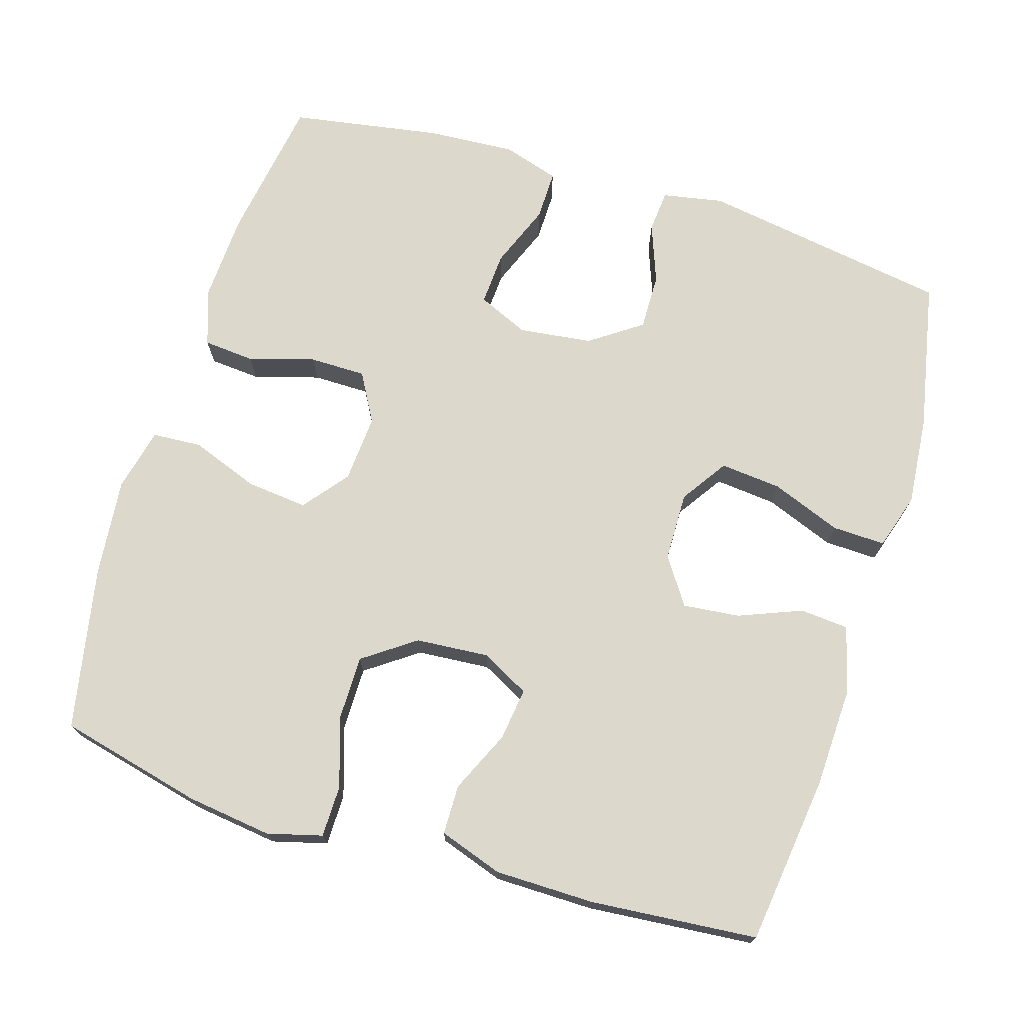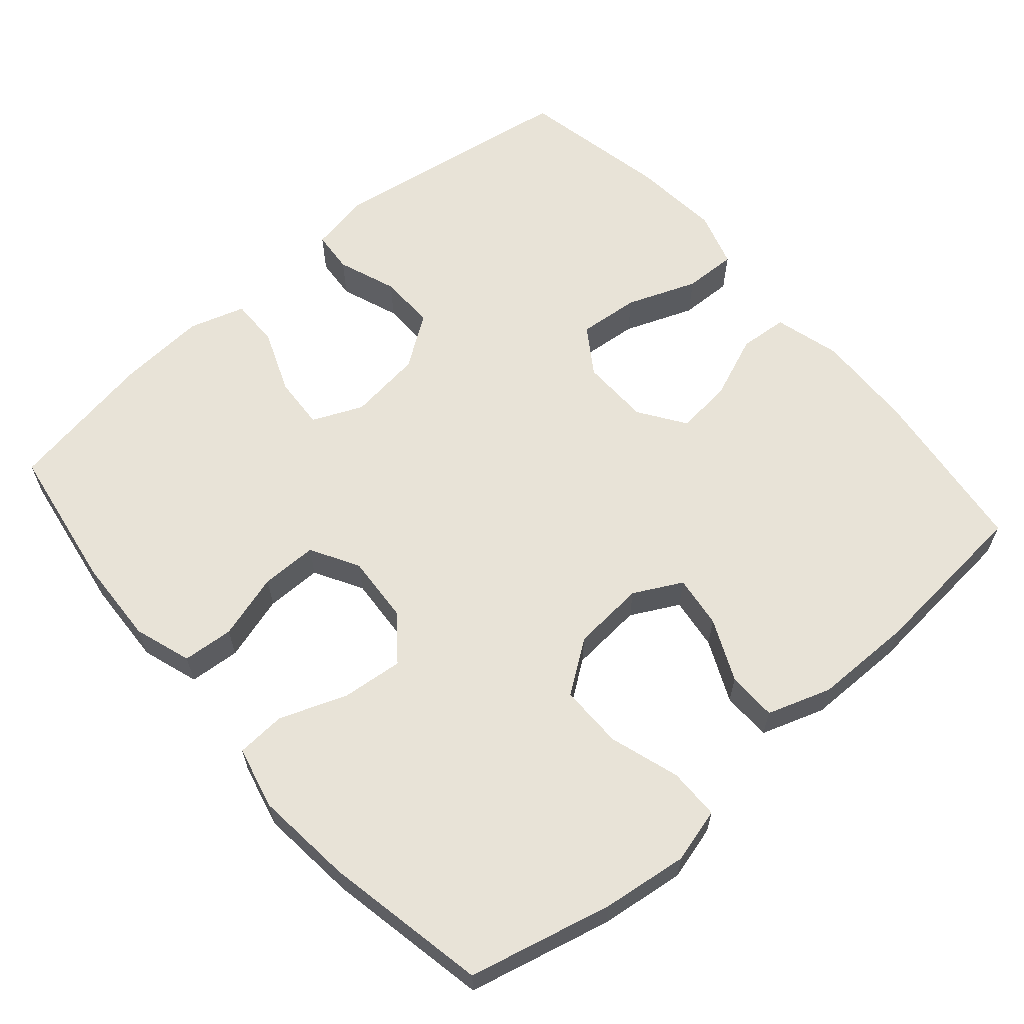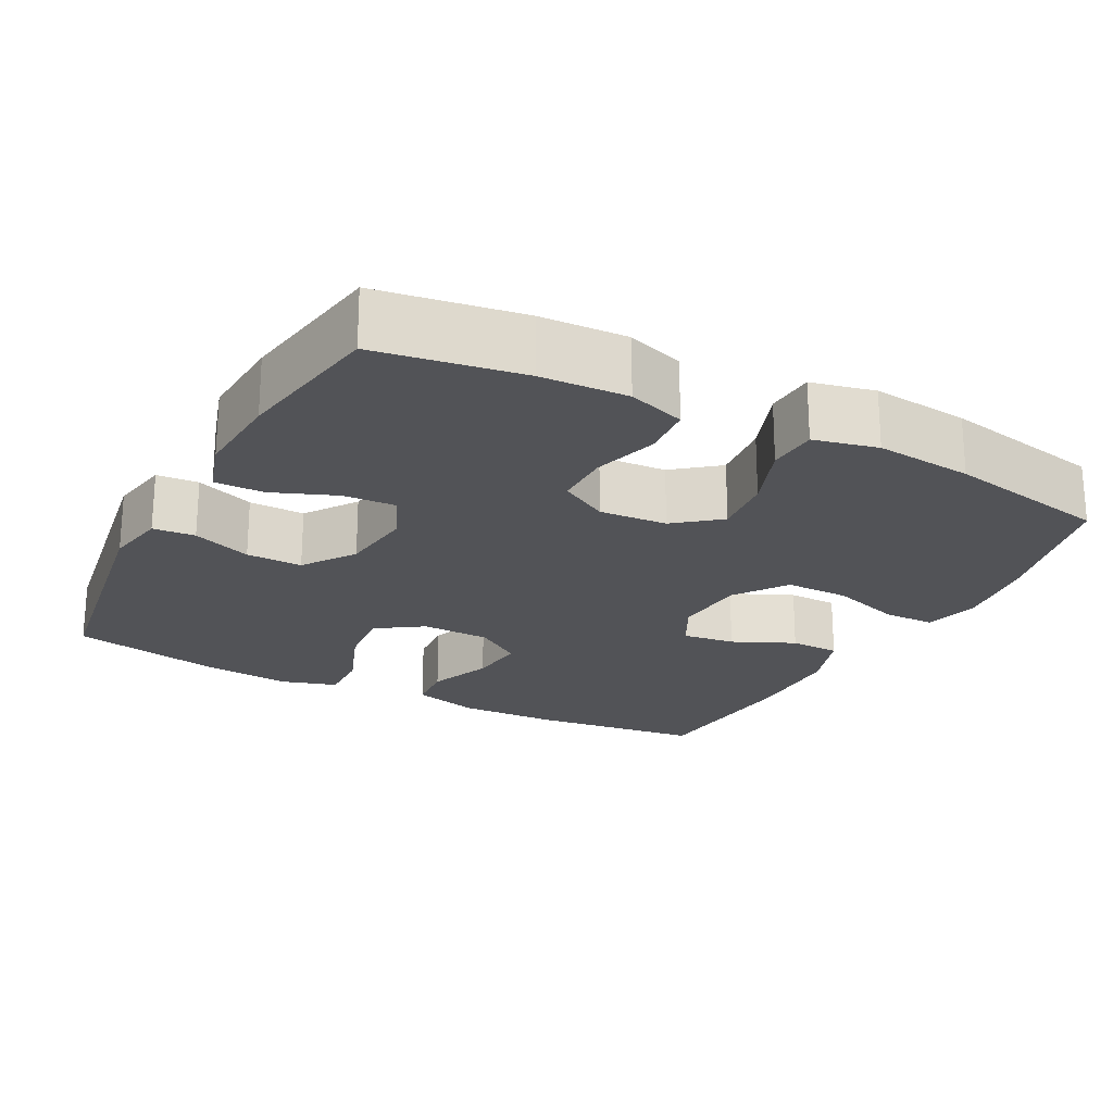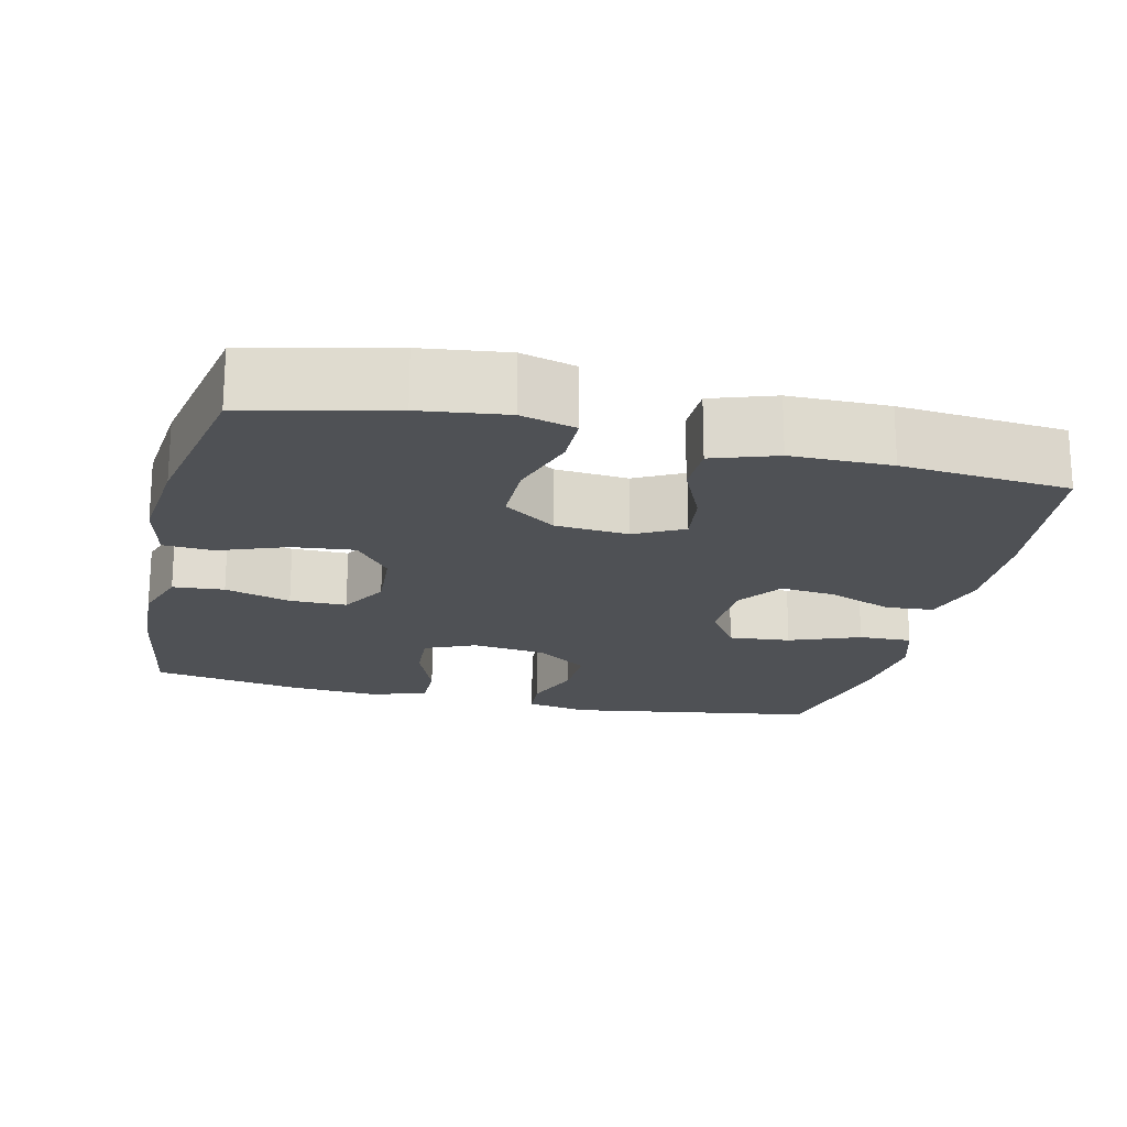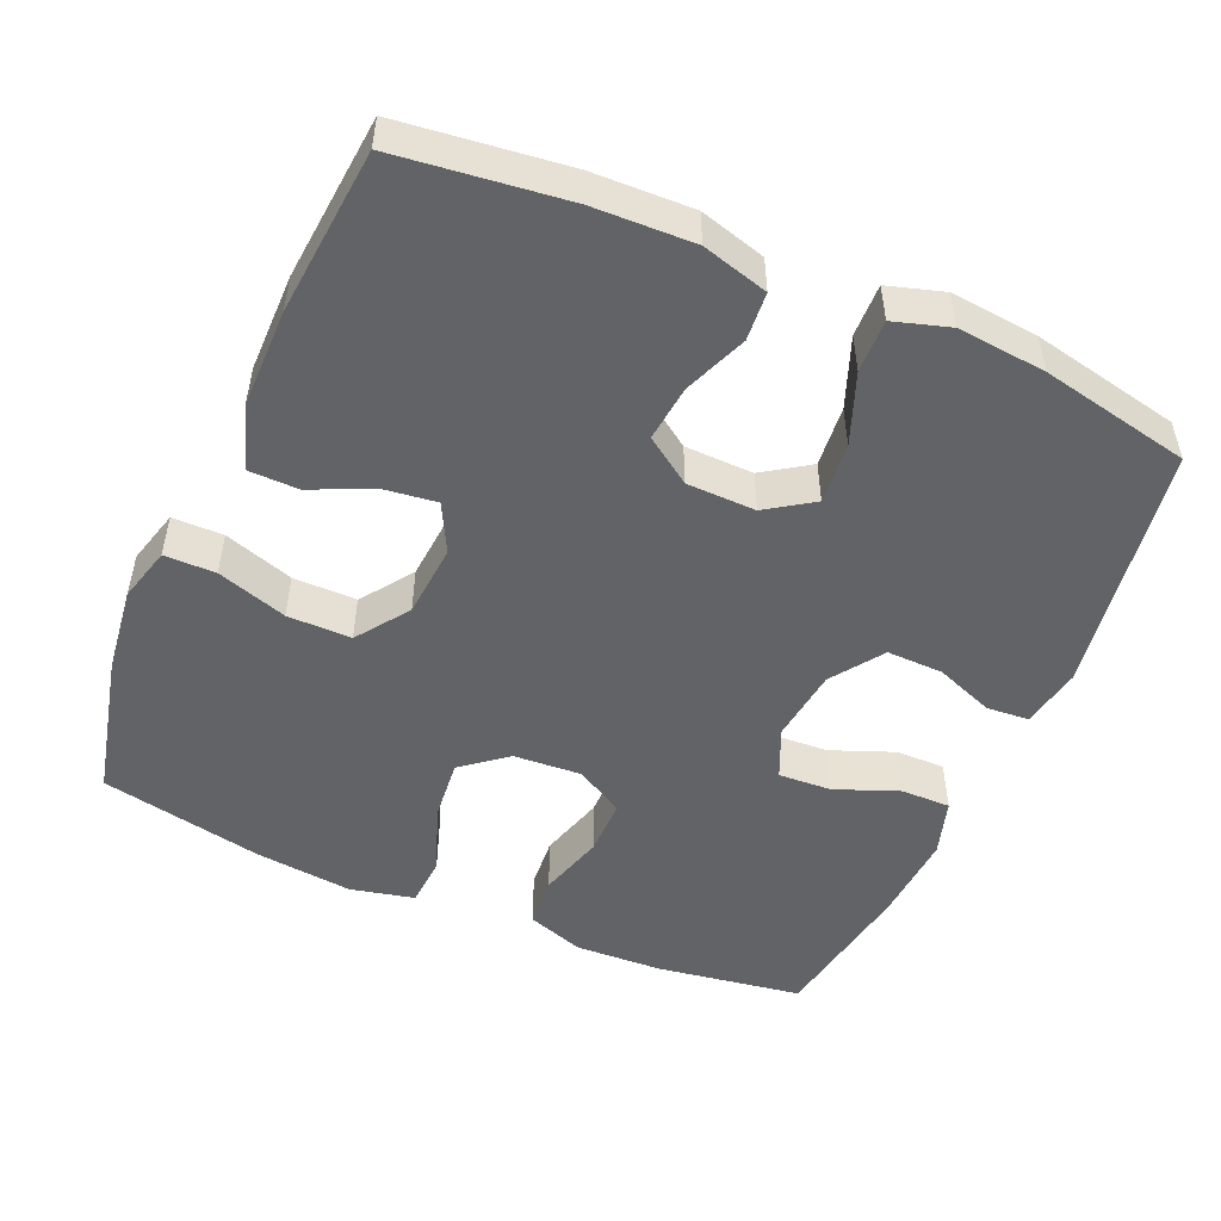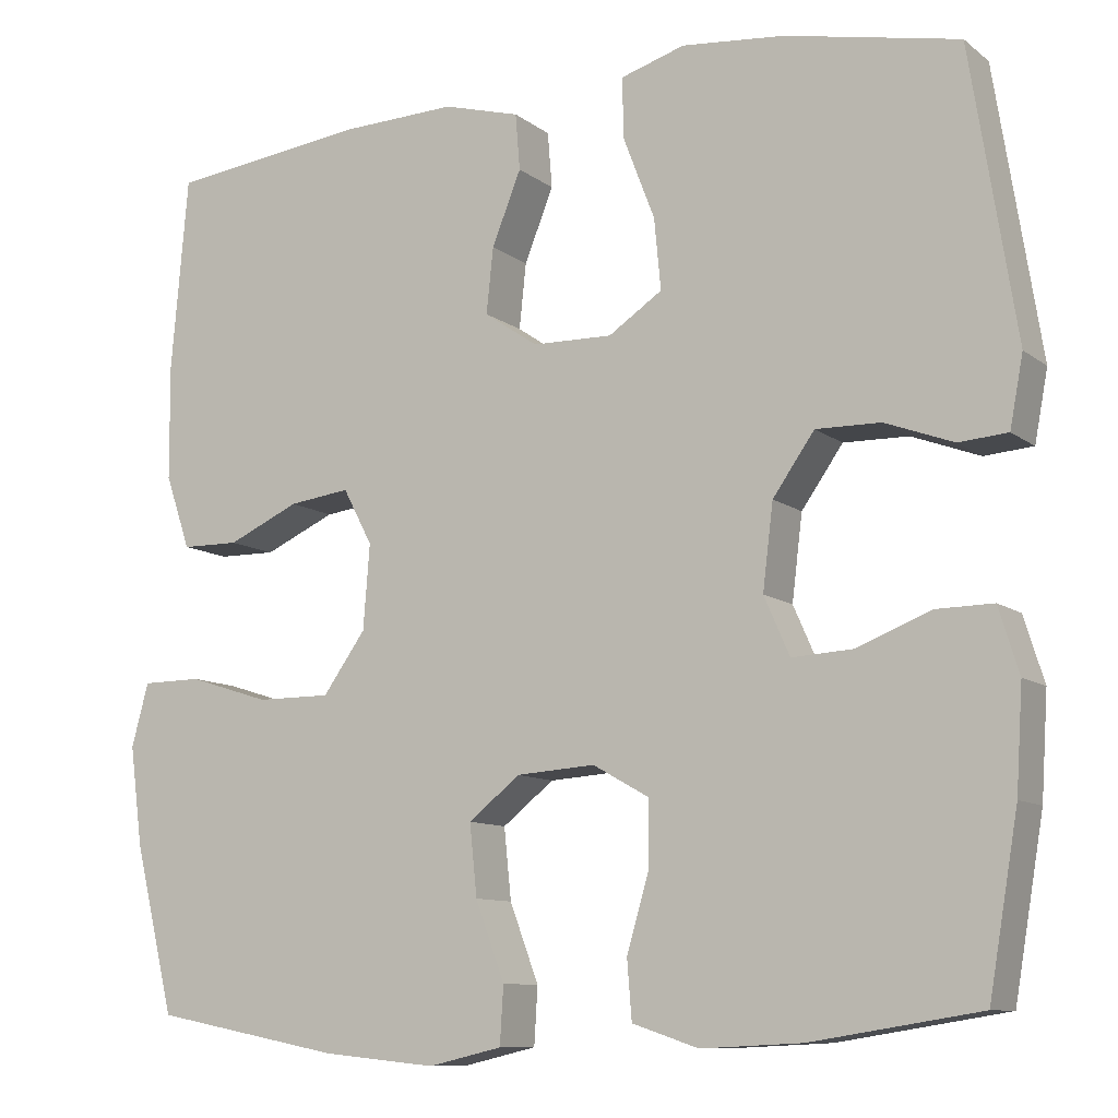
<metadata>
{"format":"obj","ext":"obj","renderer":"f3d","projection":"perspective","resolution":1024,"background":"white","views":[{"elev":72.7,"azim":-72.9,"up":"+Y"},{"elev":62.3,"azim":-130.9,"up":"+Y"},{"elev":-22.4,"azim":152.2,"up":"+Y"},{"elev":-19.7,"azim":-103.3,"up":"+Y"},{"elev":-50.8,"azim":-23.7,"up":"+Y"},{"elev":-10.0,"azim":29.1,"up":"+Z"}]}
</metadata>
<code>
o path76
v -0.2781 0.0375 -0.5435
v -0.1443 0.0375 -0.5568
v -0.05713 0.0375 -0.5366
v -0.05296 0.0375 -0.4688
v -0.08745 0.0375 -0.3765
v -0.0961 0.0375 -0.2924
v -0.0349 0.0375 -0.2437
v 0.05806 0.0375 -0.2372
v 0.1241 0.0375 -0.2746
v 0.1243 0.0375 -0.3518
v 0.09781 0.0375 -0.4417
v 0.1034 0.0375 -0.5116
v 0.1818 0.0375 -0.5376
v 0.3011 0.0375 -0.5318
v 0.5 0.0375 -0.5
v 0.5347 0.0375 -0.2952
v 0.5425 0.0375 -0.1737
v 0.5187 0.0375 -0.09674
v 0.4509 0.0375 -0.09775
v 0.364 0.0375 -0.1323
v 0.2917 0.0375 -0.1365
v 0.2614 0.0375 -0.06765
v 0.2738 0.0375 0.03313
v 0.3231 0.0375 0.1036
v 0.3999 0.0375 0.1024
v 0.4807 0.0375 0.07222
v 0.5384 0.0375 0.07684
v 0.5541 0.0375 0.1603
v 0.5 0.0375 0.5019
v 0.2946 0.0375 0.5435
v 0.1729 0.0375 0.5547
v 0.09637 0.0375 0.531
v 0.09859 0.0375 0.4585
v 0.1355 0.0375 0.3626
v 0.1434 0.0375 0.2787
v 0.07971 0.0375 0.236
v -0.0147 0.0375 0.2377
v -0.07807 0.0375 0.281
v -0.06997 0.0375 0.3584
v -0.0354 0.0375 0.4449
v -0.04073 0.0375 0.5112
v -0.1315 0.0375 0.5362
v -0.2702 0.0375 0.5312
v -0.5017 0.0375 0.5019
v -0.5217 0.0375 0.2729
v -0.5207 0.0375 0.1366
v -0.4912 0.0375 0.04935
v -0.4232 0.0375 0.04851
v -0.3384 0.0375 0.08698
v -0.2664 0.0375 0.09647
v -0.2318 0.0375 0.03059
v -0.2396 0.0375 -0.06945
v -0.2901 0.0375 -0.1406
v -0.3777 0.0375 -0.1405
v -0.4739 0.0375 -0.11
v -0.5442 0.0375 -0.1107
v -0.5643 0.0375 -0.1856
v -0.5492 0.0375 -0.3029
v -0.5017 0.0375 -0.5
v -0.2781 -0.0375 -0.5435
v -0.1443 -0.0375 -0.5568
v -0.05713 -0.0375 -0.5366
v -0.05296 -0.0375 -0.4688
v -0.08745 -0.0375 -0.3765
v -0.0961 -0.0375 -0.2924
v -0.0349 -0.0375 -0.2437
v 0.05806 -0.0375 -0.2372
v 0.1241 -0.0375 -0.2746
v 0.1243 -0.0375 -0.3518
v 0.09781 -0.0375 -0.4417
v 0.1034 -0.0375 -0.5116
v 0.1818 -0.0375 -0.5376
v 0.3011 -0.0375 -0.5318
v 0.5 -0.0375 -0.5
v 0.5347 -0.0375 -0.2952
v 0.5425 -0.0375 -0.1737
v 0.5187 -0.0375 -0.09674
v 0.4509 -0.0375 -0.09775
v 0.364 -0.0375 -0.1323
v 0.2917 -0.0375 -0.1365
v 0.2614 -0.0375 -0.06765
v 0.2738 -0.0375 0.03313
v 0.3231 -0.0375 0.1036
v 0.3999 -0.0375 0.1024
v 0.4807 -0.0375 0.07222
v 0.5384 -0.0375 0.07684
v 0.5541 -0.0375 0.1603
v 0.5 -0.0375 0.5019
v 0.2946 -0.0375 0.5435
v 0.1729 -0.0375 0.5547
v 0.09637 -0.0375 0.531
v 0.09859 -0.0375 0.4585
v 0.1355 -0.0375 0.3626
v 0.1434 -0.0375 0.2787
v 0.07971 -0.0375 0.236
v -0.0147 -0.0375 0.2377
v -0.07807 -0.0375 0.281
v -0.06997 -0.0375 0.3584
v -0.0354 -0.0375 0.4449
v -0.04073 -0.0375 0.5112
v -0.1315 -0.0375 0.5362
v -0.2702 -0.0375 0.5312
v -0.5017 -0.0375 0.5019
v -0.5217 -0.0375 0.2729
v -0.5207 -0.0375 0.1366
v -0.4912 -0.0375 0.04935
v -0.4232 -0.0375 0.04851
v -0.3384 -0.0375 0.08698
v -0.2664 -0.0375 0.09647
v -0.2318 -0.0375 0.03059
v -0.2396 -0.0375 -0.06945
v -0.2901 -0.0375 -0.1406
v -0.3777 -0.0375 -0.1405
v -0.4739 -0.0375 -0.11
v -0.5442 -0.0375 -0.1107
v -0.5643 -0.0375 -0.1856
v -0.5492 -0.0375 -0.3029
v -0.5017 -0.0375 -0.5
v 0.5384 0.0375 0.07684
v 0.5384 0.0375 0.07684
v 0.5541 0.0375 0.1603
v 0.5347 0.0375 -0.2952
v 0.5425 0.0375 -0.1737
v 0.5187 0.0375 -0.09674
v 0.5187 0.0375 -0.09674
v 0.4807 0.0375 0.07222
v 0.4509 0.0375 -0.09775
v 0.5 0.0375 -0.5
v 0.5 0.0375 -0.5
v 0.5 0.0375 0.5019
v 0.5 0.0375 0.5019
v 0.3999 0.0375 0.1024
v 0.364 0.0375 -0.1323
v 0.3011 0.0375 -0.5318
v 0.2946 0.0375 0.5435
v 0.3231 0.0375 0.1036
v 0.2917 0.0375 -0.1365
v 0.2917 0.0375 -0.1365
v 0.2738 0.0375 0.03313
v 0.1818 0.0375 -0.5376
v 0.1729 0.0375 0.5547
v 0.2614 0.0375 -0.06765
v 0.1034 0.0375 -0.5116
v 0.1034 0.0375 -0.5116
v 0.1355 0.0375 0.3626
v 0.1434 0.0375 0.2787
v 0.1434 0.0375 0.2787
v 0.09637 0.0375 0.531
v 0.09637 0.0375 0.531
v 0.1241 0.0375 -0.2746
v 0.1241 0.0375 -0.2746
v 0.1243 0.0375 -0.3518
v 0.07971 0.0375 0.236
v 0.09859 0.0375 0.4585
v 0.09781 0.0375 -0.4417
v 0.05806 0.0375 -0.2372
v -0.0147 0.0375 0.2377
v -0.0349 0.0375 -0.2437
v -0.07807 0.0375 0.281
v -0.07807 0.0375 0.281
v -0.0961 0.0375 -0.2924
v -0.06997 0.0375 0.3584
v -0.0354 0.0375 0.4449
v -0.04073 0.0375 0.5112
v -0.04073 0.0375 0.5112
v -0.1315 0.0375 0.5362
v -0.05713 0.0375 -0.5366
v -0.05713 0.0375 -0.5366
v -0.05296 0.0375 -0.4688
v -0.08745 0.0375 -0.3765
v -0.1443 0.0375 -0.5568
v -0.2702 0.0375 0.5312
v -0.2781 0.0375 -0.5435
v -0.2318 0.0375 0.03059
v -0.2396 0.0375 -0.06945
v -0.2664 0.0375 0.09647
v -0.2664 0.0375 0.09647
v -0.2901 0.0375 -0.1406
v -0.3384 0.0375 0.08698
v -0.3777 0.0375 -0.1405
v -0.4232 0.0375 0.04851
v -0.4739 0.0375 -0.11
v -0.4912 0.0375 0.04935
v -0.4912 0.0375 0.04935
v -0.5442 0.0375 -0.1107
v -0.5442 0.0375 -0.1107
v -0.5017 0.0375 0.5019
v -0.5017 0.0375 0.5019
v -0.5017 0.0375 -0.5
v -0.5017 0.0375 -0.5
v -0.5207 0.0375 0.1366
v -0.5217 0.0375 0.2729
v -0.5492 0.0375 -0.3029
v -0.5643 0.0375 -0.1856
v 0.5384 -0.0375 0.07684
v 0.5384 -0.0375 0.07684
v 0.5541 -0.0375 0.1603
v 0.5347 -0.0375 -0.2952
v 0.5425 -0.0375 -0.1737
v 0.5187 -0.0375 -0.09674
v 0.5187 -0.0375 -0.09674
v 0.4807 -0.0375 0.07222
v 0.4509 -0.0375 -0.09775
v 0.5 -0.0375 -0.5
v 0.5 -0.0375 -0.5
v 0.5 -0.0375 0.5019
v 0.5 -0.0375 0.5019
v 0.3999 -0.0375 0.1024
v 0.364 -0.0375 -0.1323
v 0.3011 -0.0375 -0.5318
v 0.2946 -0.0375 0.5435
v 0.3231 -0.0375 0.1036
v 0.2917 -0.0375 -0.1365
v 0.2917 -0.0375 -0.1365
v 0.2738 -0.0375 0.03313
v 0.1818 -0.0375 -0.5376
v 0.1729 -0.0375 0.5547
v 0.2614 -0.0375 -0.06765
v 0.1034 -0.0375 -0.5116
v 0.1034 -0.0375 -0.5116
v 0.1355 -0.0375 0.3626
v 0.1434 -0.0375 0.2787
v 0.1434 -0.0375 0.2787
v 0.09637 -0.0375 0.531
v 0.09637 -0.0375 0.531
v 0.1241 -0.0375 -0.2746
v 0.1241 -0.0375 -0.2746
v 0.1243 -0.0375 -0.3518
v 0.07971 -0.0375 0.236
v 0.09859 -0.0375 0.4585
v 0.09781 -0.0375 -0.4417
v 0.05806 -0.0375 -0.2372
v -0.0147 -0.0375 0.2377
v -0.0349 -0.0375 -0.2437
v -0.07807 -0.0375 0.281
v -0.07807 -0.0375 0.281
v -0.0961 -0.0375 -0.2924
v -0.06997 -0.0375 0.3584
v -0.0354 -0.0375 0.4449
v -0.04073 -0.0375 0.5112
v -0.04073 -0.0375 0.5112
v -0.1315 -0.0375 0.5362
v -0.05713 -0.0375 -0.5366
v -0.05713 -0.0375 -0.5366
v -0.05296 -0.0375 -0.4688
v -0.08745 -0.0375 -0.3765
v -0.1443 -0.0375 -0.5568
v -0.2702 -0.0375 0.5312
v -0.2781 -0.0375 -0.5435
v -0.2318 -0.0375 0.03059
v -0.2396 -0.0375 -0.06945
v -0.2664 -0.0375 0.09647
v -0.2664 -0.0375 0.09647
v -0.2901 -0.0375 -0.1406
v -0.3384 -0.0375 0.08698
v -0.3777 -0.0375 -0.1405
v -0.4232 -0.0375 0.04851
v -0.4739 -0.0375 -0.11
v -0.4912 -0.0375 0.04935
v -0.4912 -0.0375 0.04935
v -0.5442 -0.0375 -0.1107
v -0.5442 -0.0375 -0.1107
v -0.5017 -0.0375 0.5019
v -0.5017 -0.0375 0.5019
v -0.5017 -0.0375 -0.5
v -0.5017 -0.0375 -0.5
v -0.5207 -0.0375 0.1366
v -0.5217 -0.0375 0.2729
v -0.5492 -0.0375 -0.3029
v -0.5643 -0.0375 -0.1856
f 248 238 242
f 237 254 249
f 213 198 209
f 218 226 213
f 265 249 269
f 252 268 255
f 270 269 256
f 261 270 258
f 229 215 222
f 255 267 257
f 246 247 245
f 198 210 204
f 248 252 235
f 251 234 250
f 238 239 242
f 219 216 231
f 268 248 263
f 251 237 234
f 197 202 195
f 226 228 213
f 242 239 240
f 252 233 235
f 221 217 230
f 258 270 256
f 268 252 248
f 250 234 232
f 206 222 212
f 228 216 210
f 229 218 215
f 232 226 218
f 248 235 238
f 254 237 251
f 199 209 198
f 233 232 229
f 245 247 243
f 269 249 256
f 229 232 218
f 247 246 249
f 228 210 213
f 209 199 203
f 231 216 228
f 212 222 215
f 221 222 211
f 206 212 208
f 256 249 254
f 203 199 200
f 250 232 233
f 210 198 213
f 217 221 211
f 267 255 268
f 249 246 237
f 208 202 197
f 250 233 252
f 259 257 267
f 230 217 224
f 206 208 197
f 211 222 206
f 120 28 87 196
f 16 17 76 75
f 17 125 201 76
f 26 27 86 85
f 18 19 78 77
f 129 16 75 205
f 28 131 207 87
f 25 26 85 84
f 19 20 79 78
f 14 15 74 73
f 29 30 89 88
f 24 25 84 83
f 20 138 214 79
f 23 24 83 82
f 13 14 73 72
f 30 31 90 89
f 21 22 81 80
f 22 23 82 81
f 144 13 72 220
f 34 147 223 93
f 31 149 225 90
f 151 10 69 227
f 35 36 95 94
f 33 34 93 92
f 32 33 92 91
f 11 12 71 70
f 10 11 70 69
f 8 9 68 67
f 36 37 96 95
f 7 8 67 66
f 37 160 236 96
f 6 7 66 65
f 39 40 99 98
f 40 165 241 99
f 41 42 101 100
f 168 4 63 244
f 4 5 64 63
f 2 3 62 61
f 38 39 98 97
f 5 6 65 64
f 42 43 102 101
f 1 2 61 60
f 51 52 111 110
f 177 51 110 253
f 52 53 112 111
f 49 50 109 108
f 53 54 113 112
f 48 49 108 107
f 54 55 114 113
f 184 48 107 260
f 55 186 262 114
f 43 188 264 102
f 190 1 60 266
f 46 47 106 105
f 45 46 105 104
f 44 45 104 103
f 58 59 118 117
f 57 58 117 116
f 56 57 116 115
f 172 166 162
f 161 173 178
f 137 133 122
f 142 137 150
f 189 193 173
f 176 179 192
f 194 180 193
f 185 182 194
f 153 146 139
f 179 181 191
f 170 169 171
f 122 128 134
f 172 159 176
f 175 174 158
f 162 166 163
f 143 155 140
f 192 187 172
f 175 158 161
f 121 119 126
f 150 137 152
f 166 164 163
f 176 159 157
f 145 154 141
f 182 180 194
f 192 172 176
f 174 156 158
f 130 136 146
f 152 134 140
f 153 139 142
f 156 142 150
f 172 162 159
f 178 175 161
f 123 122 133
f 157 153 156
f 169 167 171
f 193 180 173
f 153 142 156
f 171 173 170
f 152 137 134
f 133 127 123
f 155 152 140
f 136 139 146
f 145 135 146
f 130 132 136
f 180 178 173
f 127 124 123
f 174 157 156
f 134 137 122
f 141 135 145
f 191 192 179
f 173 161 170
f 132 121 126
f 174 176 157
f 183 191 181
f 154 148 141
f 130 121 132
f 135 130 146

</code>
